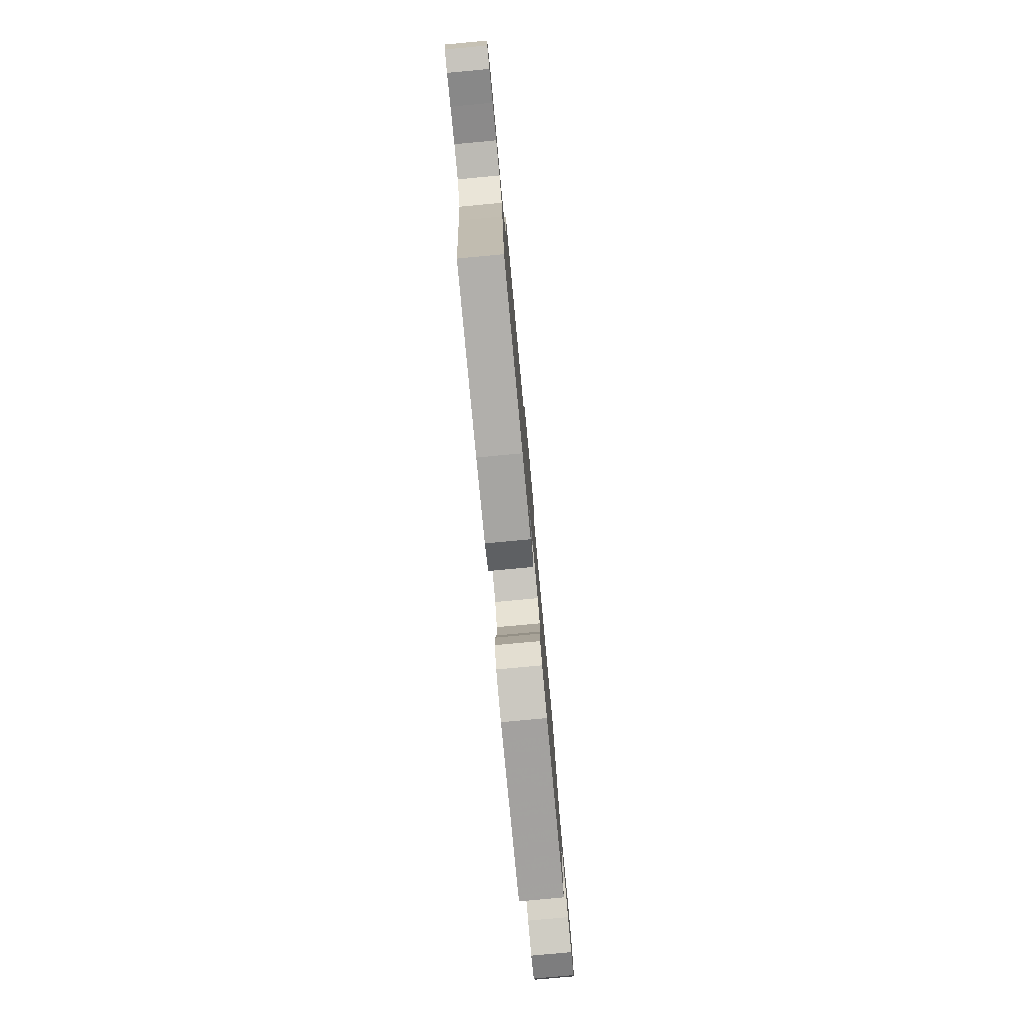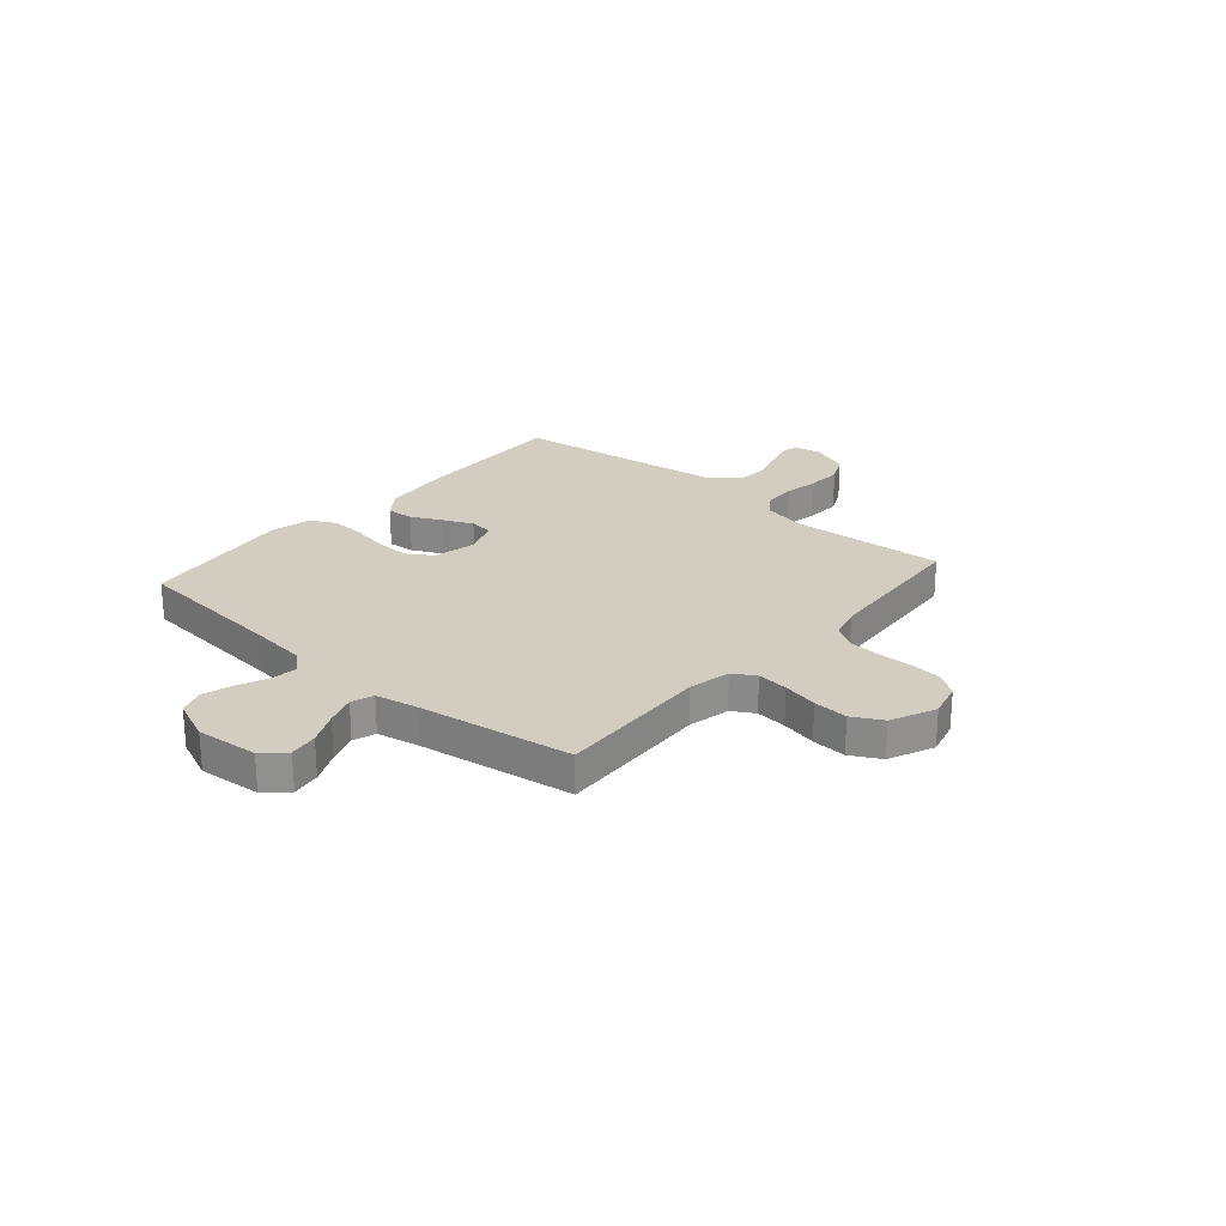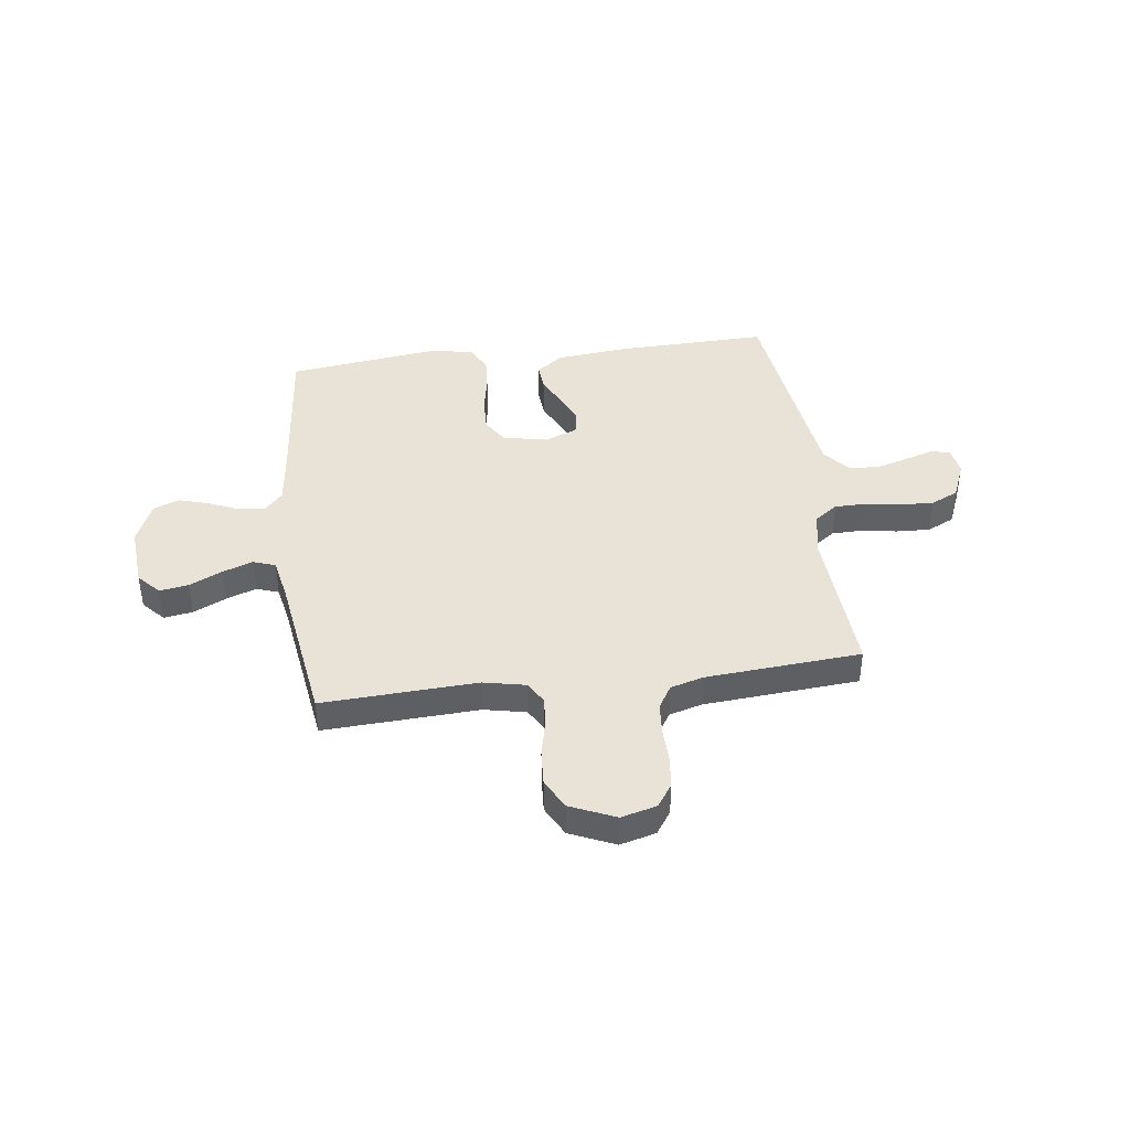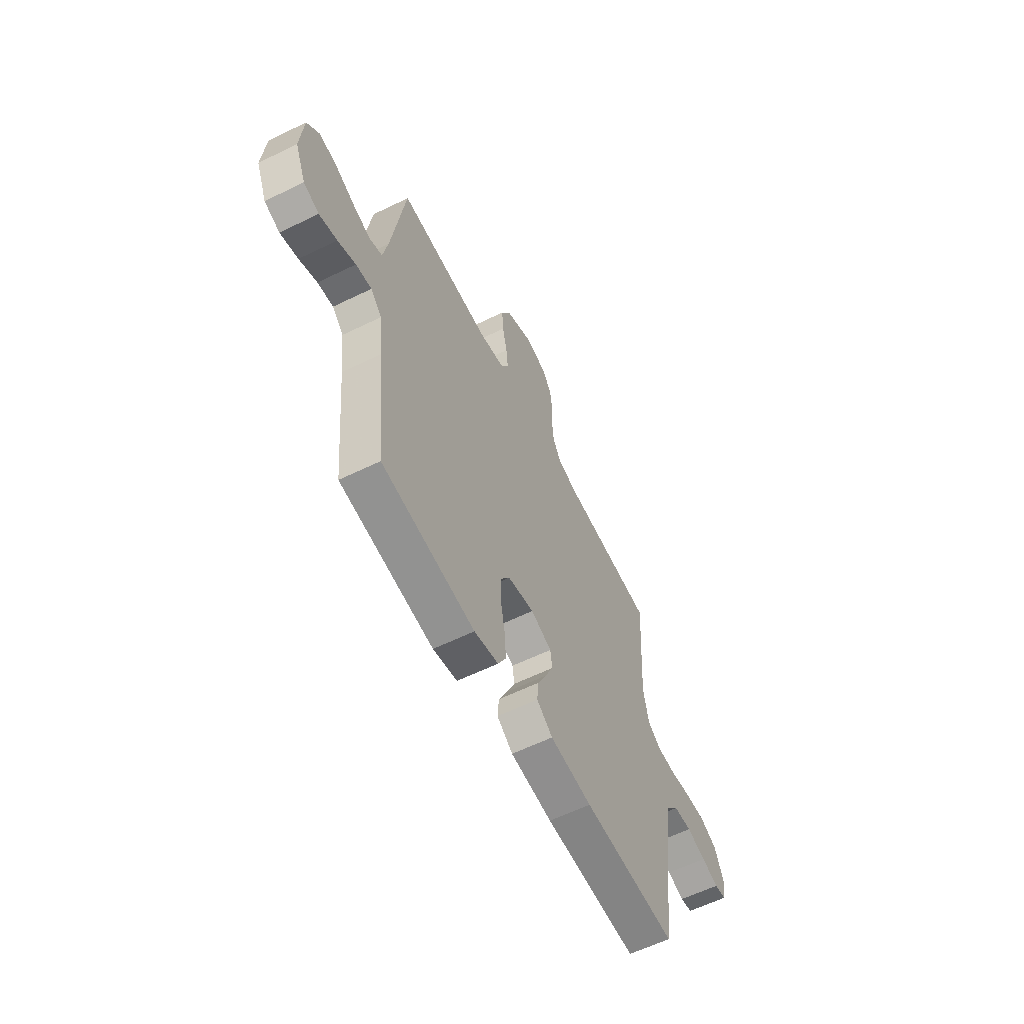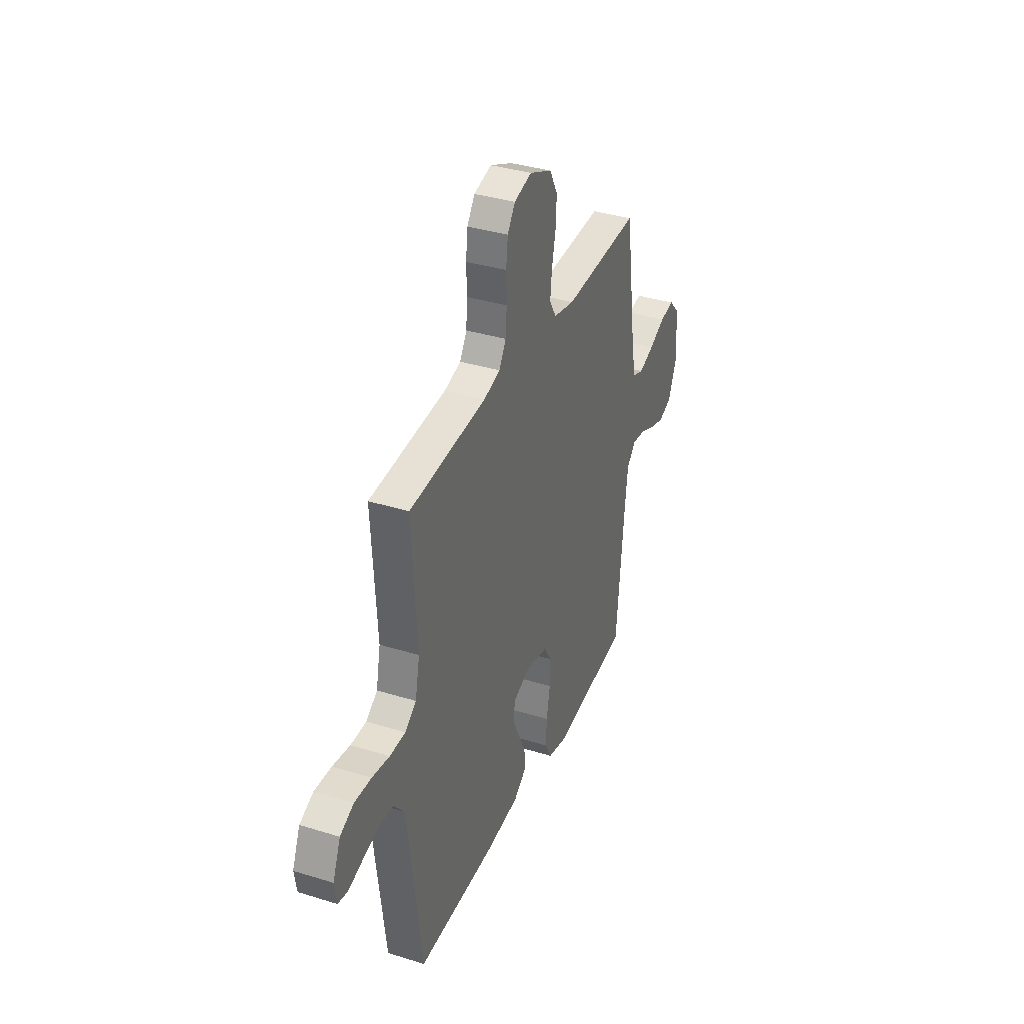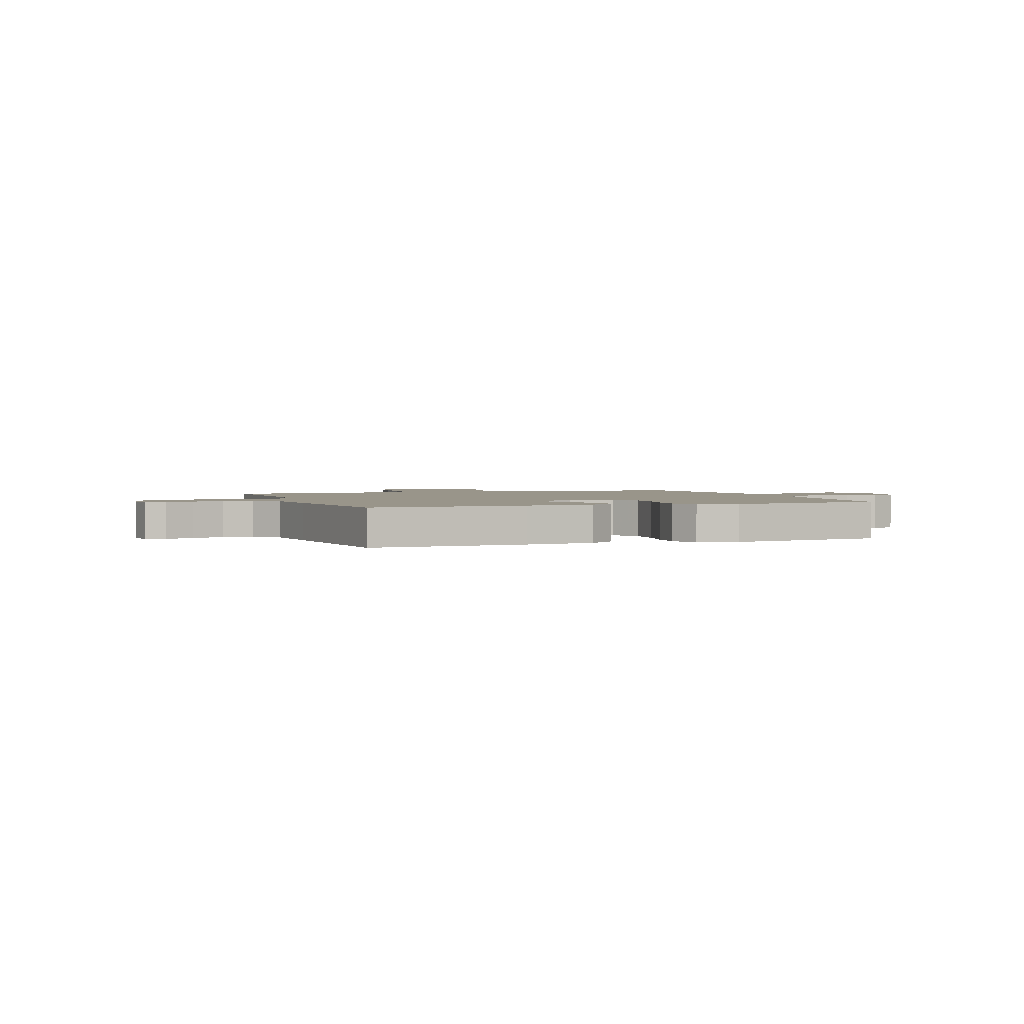
<metadata>
{"format":"obj","ext":"obj","renderer":"f3d","projection":"perspective","resolution":1024,"background":"white","views":[{"elev":-79.6,"azim":95.3,"up":"+Z"},{"elev":24.6,"azim":-49.1,"up":"+Y"},{"elev":41.7,"azim":-7.3,"up":"+Y"},{"elev":-60.1,"azim":-63.4,"up":"+Z"},{"elev":36.0,"azim":112.1,"up":"+Z"},{"elev":2.0,"azim":160.0,"up":"+Y"}]}
</metadata>
<code>
v -0.5 0.07 0.5
v -0.2 0.07 0.485
v -0.119 0.07 0.502
v -0.093 0.07 0.545
v -0.099 0.07 0.605
v -0.114 0.07 0.674
v -0.118 0.07 0.741
v -0.087 0.07 0.799
v 0 0.07 0.837
v 0.069 0.07 0.819
v 0.099 0.07 0.775
v 0.106 0.07 0.714
v 0.104 0.07 0.647
v 0.109 0.07 0.586
v 0.136 0.07 0.541
v 0.2 0.07 0.523
v 0.5 0.07 0.5
v 0.481 0.07 0.2
v 0.498 0.07 0.116
v 0.542 0.07 0.084
v 0.603 0.07 0.083
v 0.671 0.07 0.094
v 0.737 0.07 0.097
v 0.79 0.07 0.072
v 0.82 0.07 0
v 0.811 0.07 -0.055
v 0.773 0.07 -0.062
v 0.718 0.07 -0.045
v 0.656 0.07 -0.027
v 0.598 0.07 -0.031
v 0.555 0.07 -0.081
v 0.539 0.07 -0.2
v 0.5 0.07 -0.5
v 0.2 0.07 -0.492
v 0.065 0.07 -0.478
v 0.014 0.07 -0.44
v 0.018 0.07 -0.388
v 0.047 0.07 -0.329
v 0.073 0.07 -0.272
v 0.067 0.07 -0.226
v 0 0.07 -0.2
v -0.085 0.07 -0.218
v -0.116 0.07 -0.267
v -0.114 0.07 -0.333
v -0.1 0.07 -0.406
v -0.096 0.07 -0.472
v -0.122 0.07 -0.521
v -0.2 0.07 -0.539
v -0.5 0.07 -0.5
v -0.529 0.07 -0.2
v -0.542 0.07 -0.09
v -0.578 0.07 -0.052
v -0.629 0.07 -0.059
v -0.687 0.07 -0.084
v -0.745 0.07 -0.101
v -0.795 0.07 -0.082
v -0.83 0.07 0
v -0.82 0.07 0.121
v -0.781 0.07 0.163
v -0.725 0.07 0.154
v -0.662 0.07 0.124
v -0.603 0.07 0.103
v -0.56 0.07 0.118
v -0.544 0.07 0.2
v -0.5 0 0.5
v -0.2 0 0.485
v -0.119 0 0.502
v -0.093 0 0.545
v -0.099 0 0.605
v -0.114 0 0.674
v -0.118 0 0.741
v -0.087 0 0.799
v 0 0 0.837
v 0.069 0 0.819
v 0.099 0 0.775
v 0.106 0 0.714
v 0.104 0 0.647
v 0.109 0 0.586
v 0.136 0 0.541
v 0.2 0 0.523
v 0.5 0 0.5
v 0.481 0 0.2
v 0.498 0 0.116
v 0.542 0 0.084
v 0.603 0 0.083
v 0.671 0 0.094
v 0.737 0 0.097
v 0.79 0 0.072
v 0.82 0 0
v 0.811 0 -0.055
v 0.773 0 -0.062
v 0.718 0 -0.045
v 0.656 0 -0.027
v 0.598 0 -0.031
v 0.555 0 -0.081
v 0.539 0 -0.2
v 0.5 0 -0.5
v 0.2 0 -0.492
v 0.065 0 -0.478
v 0.014 0 -0.44
v 0.018 0 -0.388
v 0.047 0 -0.329
v 0.073 0 -0.272
v 0.067 0 -0.226
v 0 0 -0.2
v -0.085 0 -0.218
v -0.116 0 -0.267
v -0.114 0 -0.333
v -0.1 0 -0.406
v -0.096 0 -0.472
v -0.122 0 -0.521
v -0.2 0 -0.539
v -0.5 0 -0.5
v -0.529 0 -0.2
v -0.542 0 -0.09
v -0.578 0 -0.052
v -0.629 0 -0.059
v -0.687 0 -0.084
v -0.745 0 -0.101
v -0.795 0 -0.082
v -0.83 0 0
v -0.82 0 0.121
v -0.781 0 0.163
v -0.725 0 0.154
v -0.662 0 0.124
v -0.603 0 0.103
v -0.56 0 0.118
v -0.544 0 0.2
f 58 59 60 61
f 58 61 62
f 57 58 62
f 56 57 62 63
f 53 54 55 56
f 47 48 49 50
f 47 50 51
f 44 45 46 47
f 43 44 47 51
f 42 43 51 52
f 35 36 37 38
f 35 38 39
f 32 33 34 35
f 31 32 35 39
f 30 31 39 40
f 25 26 27 28
f 25 28 29
f 24 25 29 30
f 21 22 23 24
f 20 21 24 30
f 16 17 18
f 15 16 18 19
f 10 11 12 13
f 10 13 14
f 9 10 14
f 8 9 14
f 5 6 7 8
f 4 5 8 14
f 3 4 14 15
f 64 1 2
f 63 64 2 3
f 53 56 63
f 52 53 63 3
f 41 42 52 3
f 19 20 30 40
f 19 40 41
f 3 15 19 41
f 125 124 123 122
f 126 125 122
f 126 122 121
f 127 126 121 120
f 120 119 118 117
f 114 113 112 111
f 115 114 111
f 111 110 109 108
f 115 111 108 107
f 116 115 107 106
f 102 101 100 99
f 103 102 99
f 99 98 97 96
f 103 99 96 95
f 104 103 95 94
f 92 91 90 89
f 93 92 89
f 94 93 89 88
f 88 87 86 85
f 94 88 85 84
f 82 81 80
f 83 82 80 79
f 77 76 75 74
f 78 77 74
f 78 74 73
f 78 73 72
f 72 71 70 69
f 78 72 69 68
f 79 78 68 67
f 66 65 128
f 67 66 128 127
f 127 120 117
f 67 127 117 116
f 67 116 106 105
f 104 94 84 83
f 105 104 83
f 105 83 79 67
f 1 65 66 2
f 2 66 67 3
f 3 67 68 4
f 4 68 69 5
f 5 69 70 6
f 6 70 71 7
f 7 71 72 8
f 8 72 73 9
f 9 73 74 10
f 10 74 75 11
f 11 75 76 12
f 12 76 77 13
f 13 77 78 14
f 14 78 79 15
f 15 79 80 16
f 16 80 81 17
f 17 81 82 18
f 18 82 83 19
f 19 83 84 20
f 20 84 85 21
f 21 85 86 22
f 22 86 87 23
f 23 87 88 24
f 24 88 89 25
f 25 89 90 26
f 26 90 91 27
f 27 91 92 28
f 28 92 93 29
f 29 93 94 30
f 30 94 95 31
f 31 95 96 32
f 32 96 97 33
f 33 97 98 34
f 34 98 99 35
f 35 99 100 36
f 36 100 101 37
f 37 101 102 38
f 38 102 103 39
f 39 103 104 40
f 40 104 105 41
f 41 105 106 42
f 42 106 107 43
f 43 107 108 44
f 44 108 109 45
f 45 109 110 46
f 46 110 111 47
f 47 111 112 48
f 48 112 113 49
f 49 113 114 50
f 50 114 115 51
f 51 115 116 52
f 52 116 117 53
f 53 117 118 54
f 54 118 119 55
f 55 119 120 56
f 56 120 121 57
f 57 121 122 58
f 58 122 123 59
f 59 123 124 60
f 60 124 125 61
f 61 125 126 62
f 62 126 127 63
f 63 127 128 64
f 64 128 65 1

</code>
